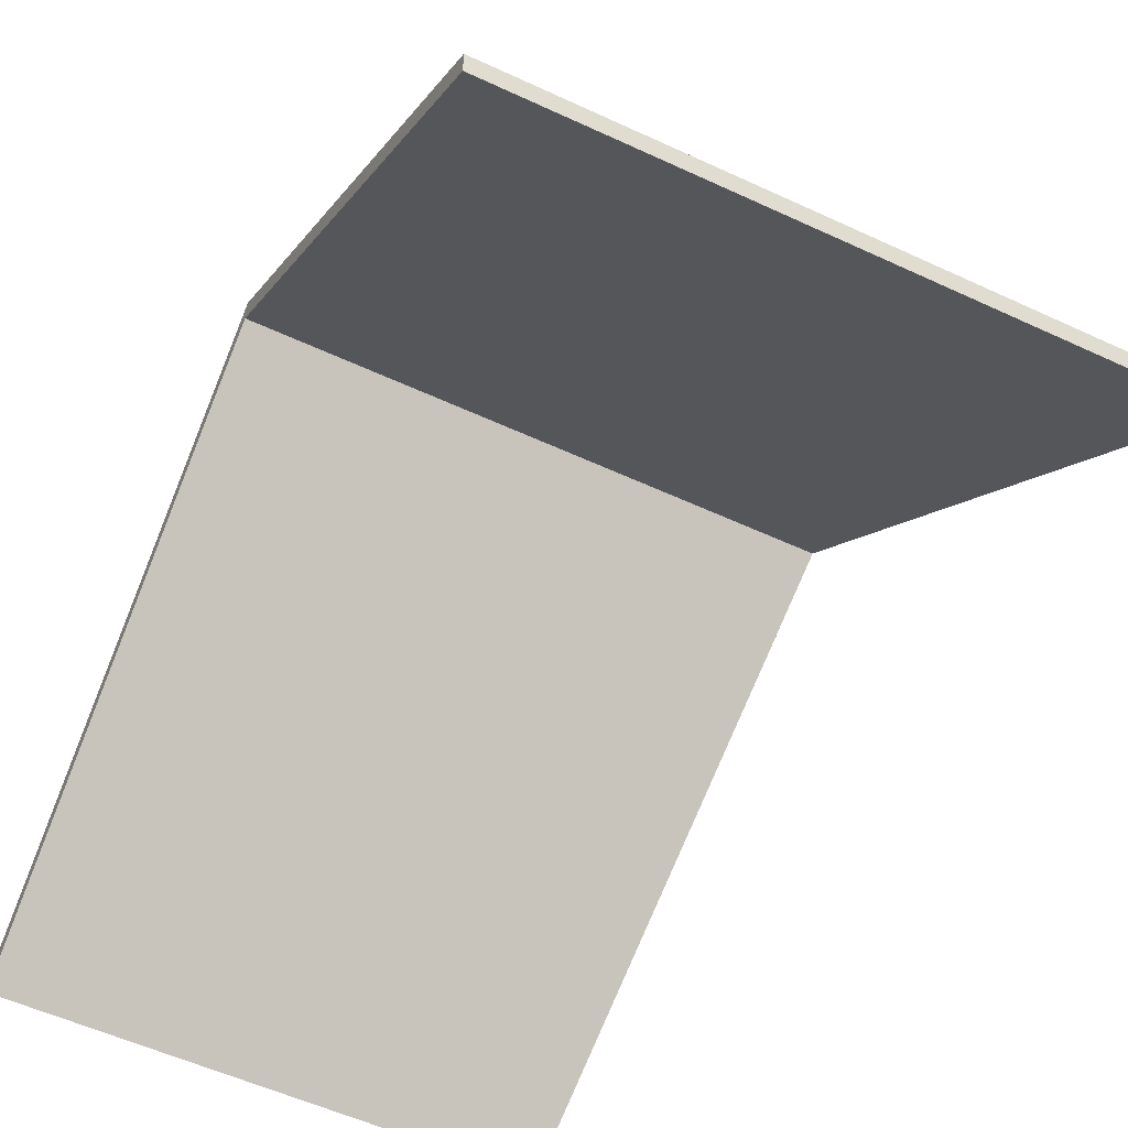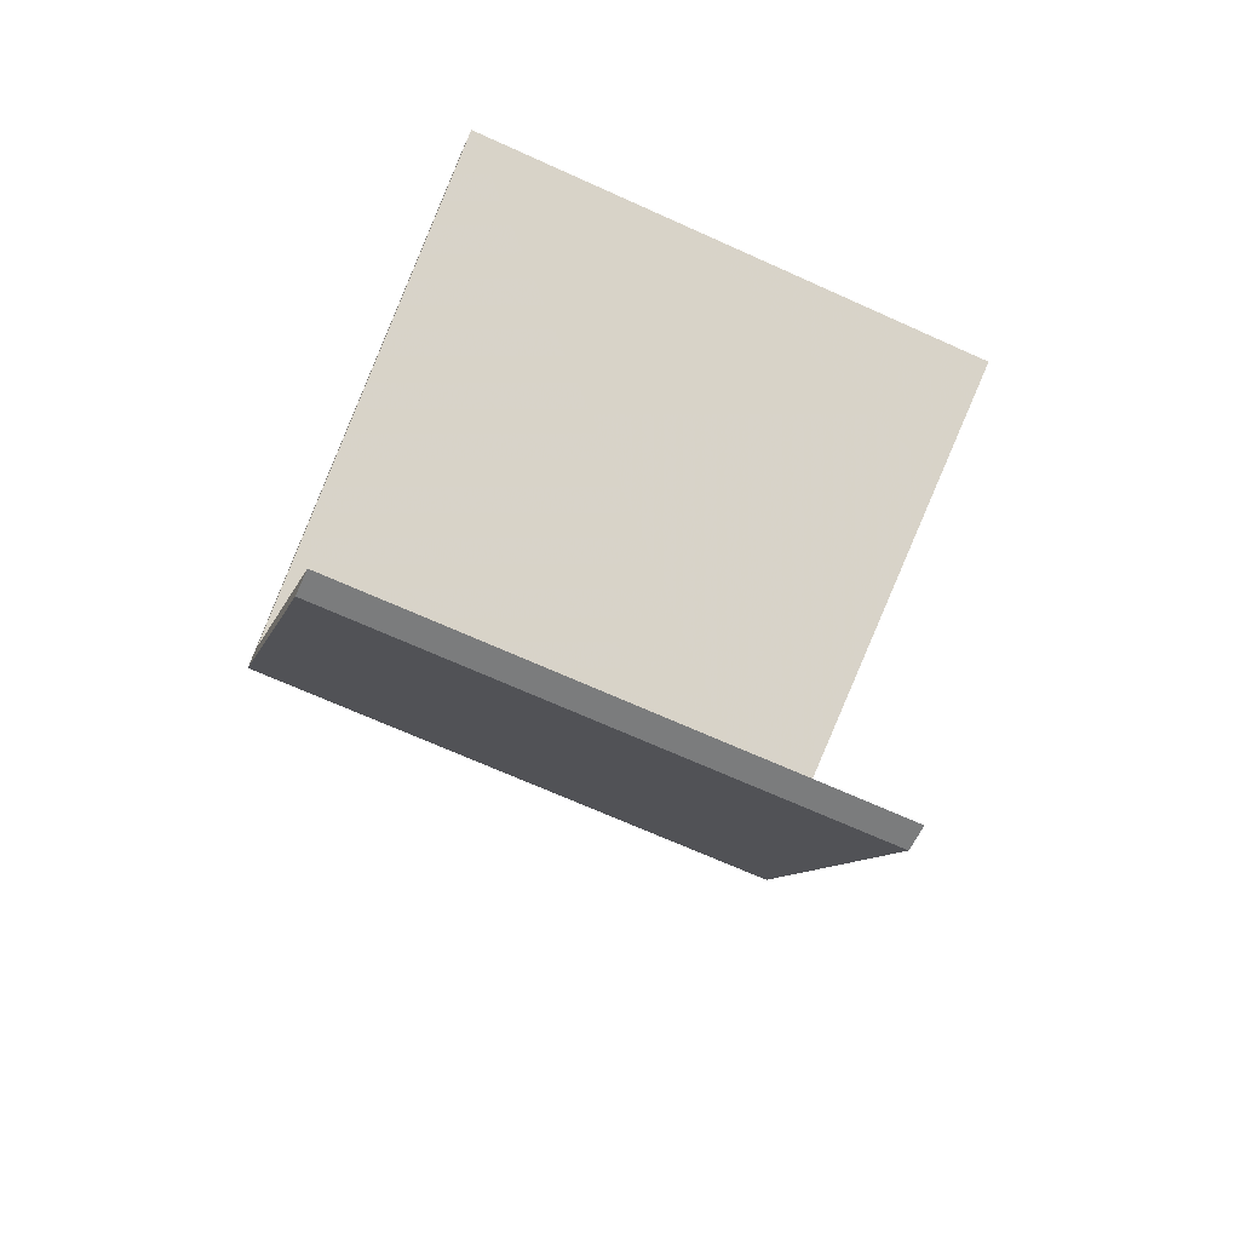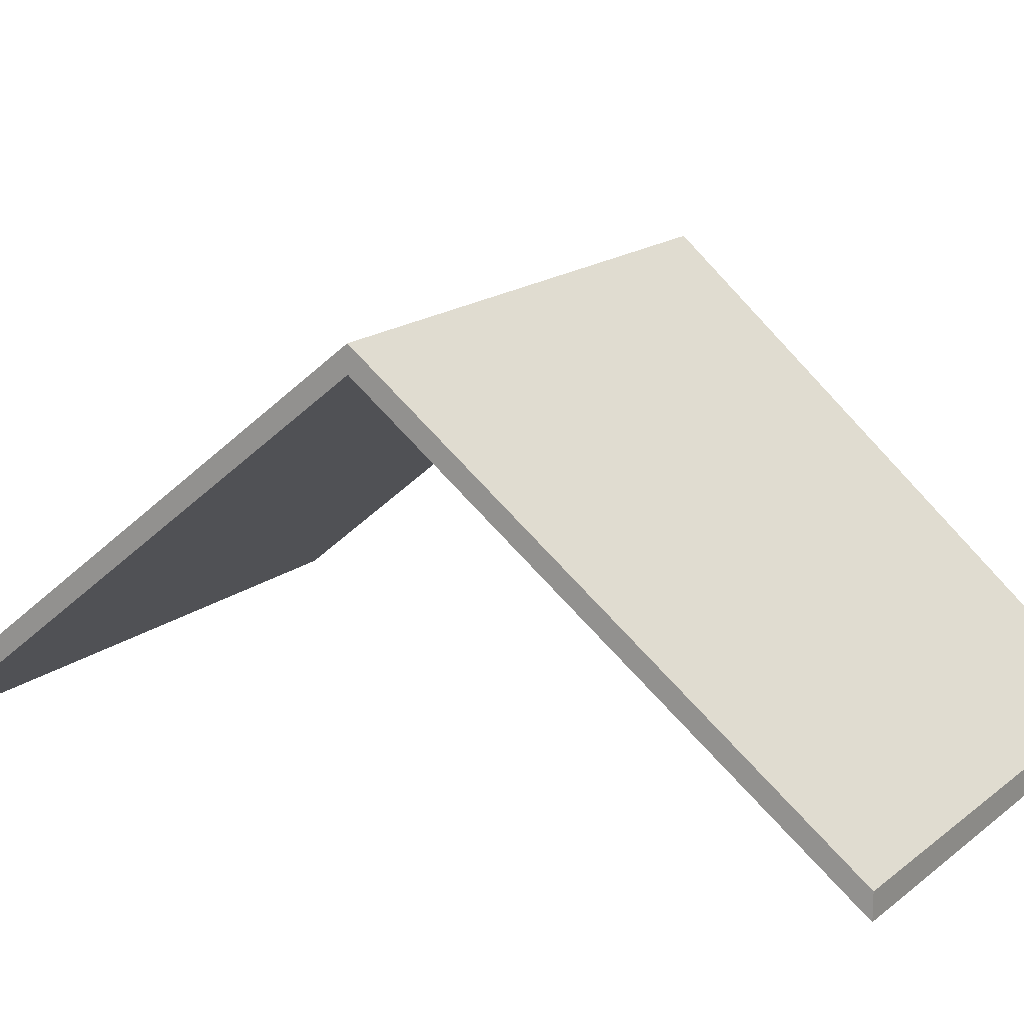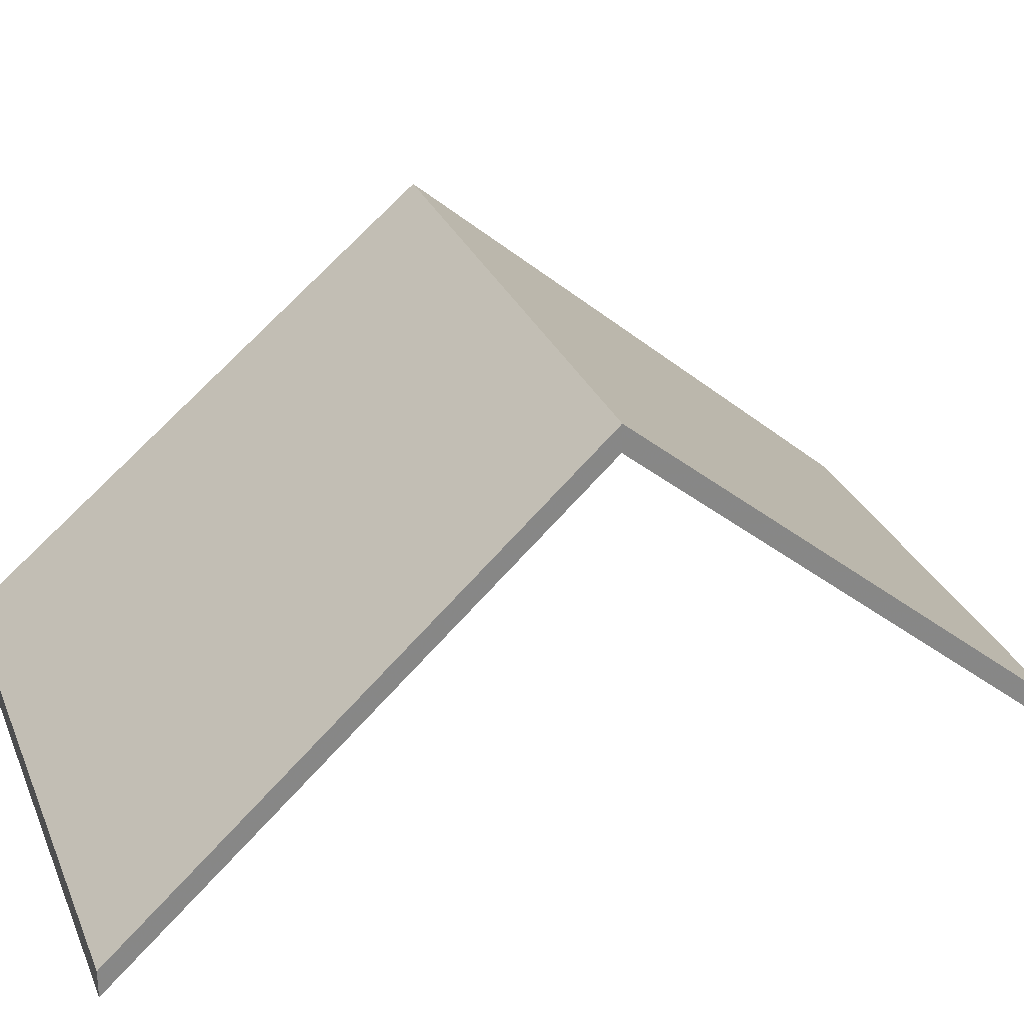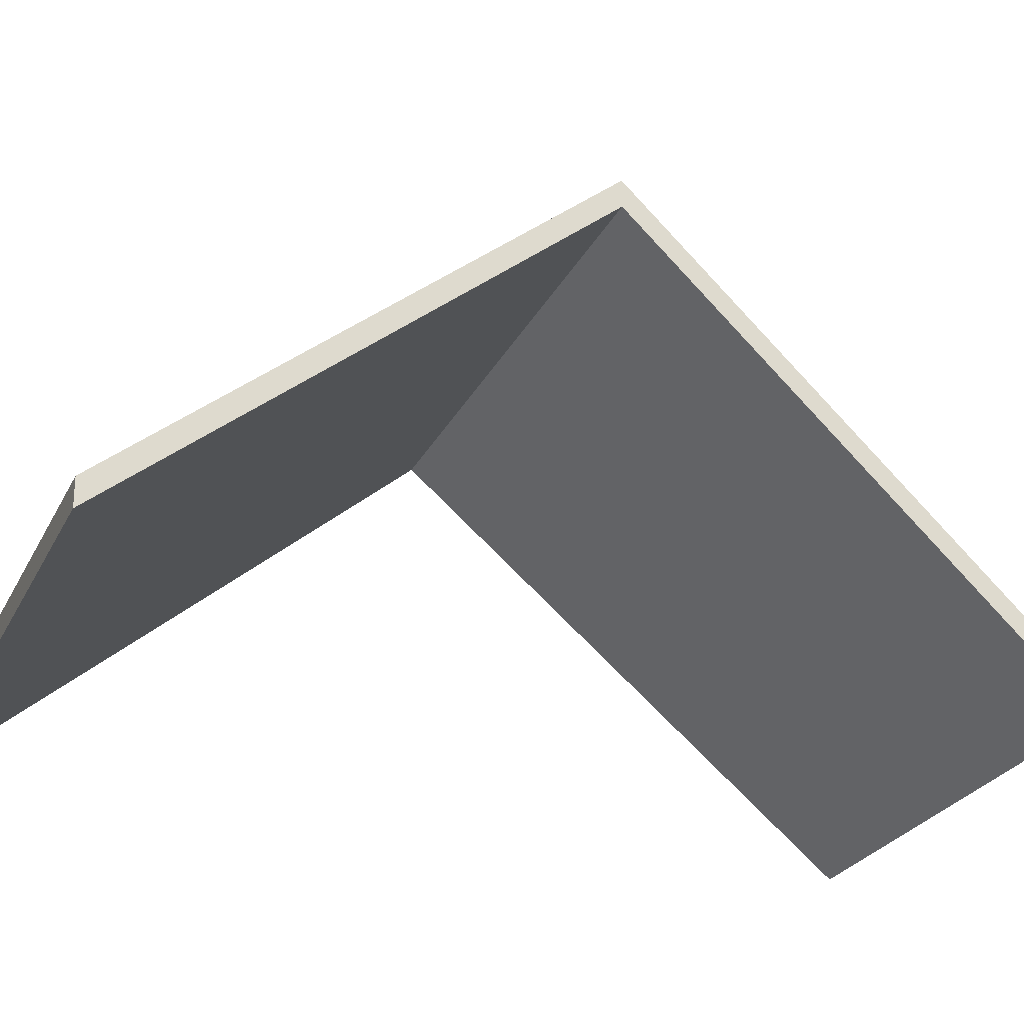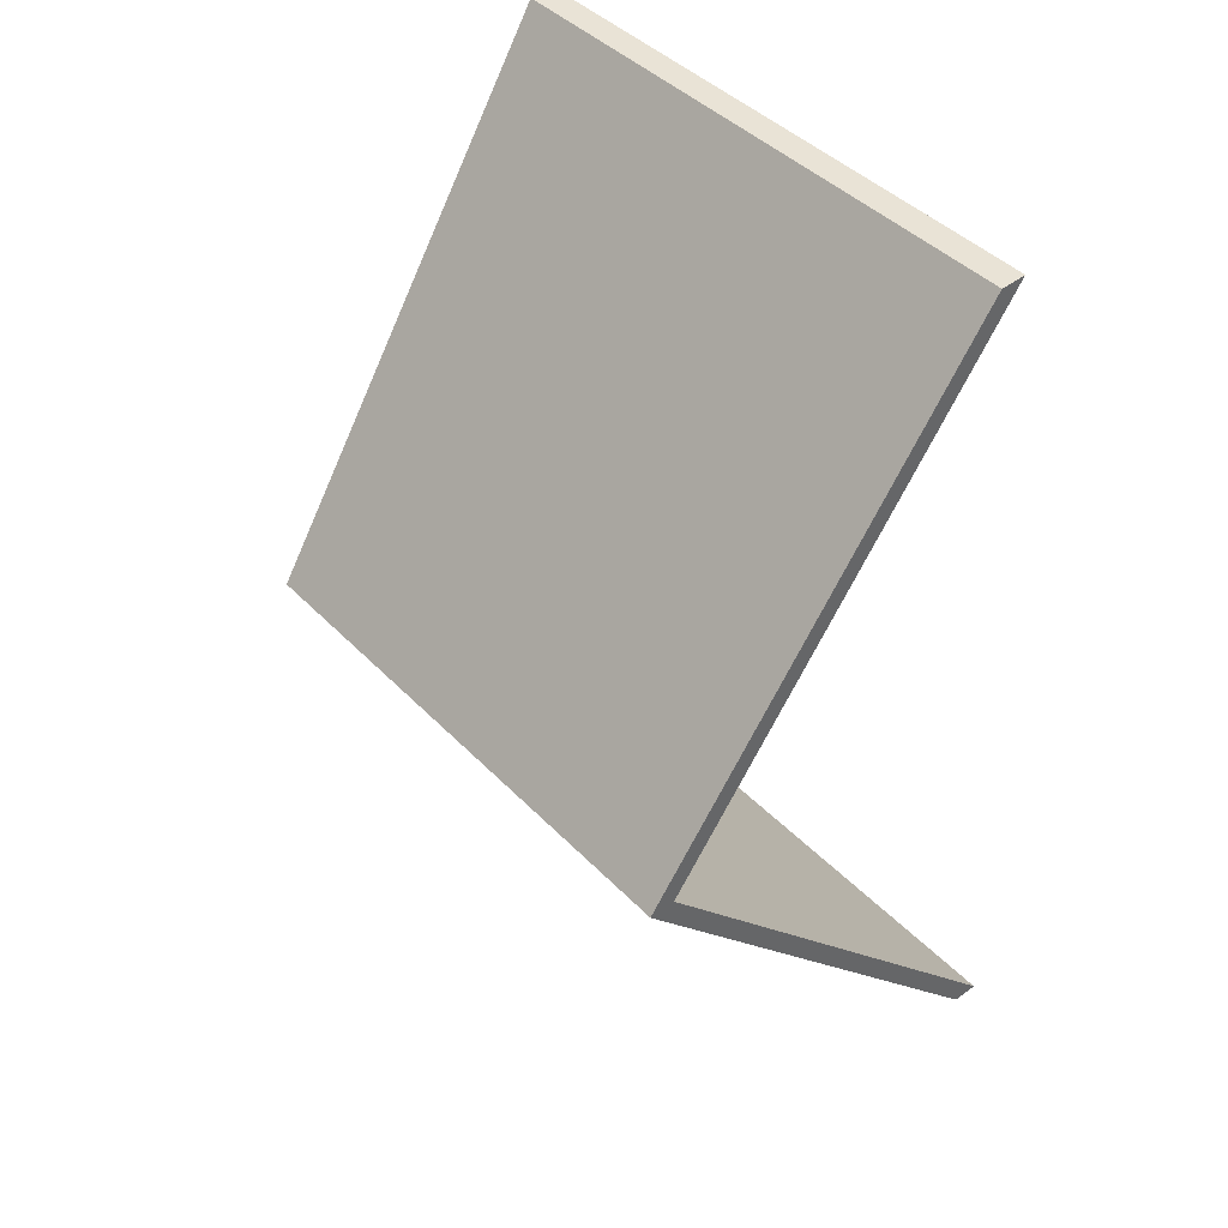
<metadata>
{"format":"obj","ext":"obj","renderer":"f3d","projection":"perspective","resolution":1024,"background":"white","views":[{"elev":-55.0,"azim":-21.3,"up":"+Y"},{"elev":-57.3,"azim":-23.8,"up":"+Z"},{"elev":16.7,"azim":128.0,"up":"+Y"},{"elev":28.3,"azim":75.5,"up":"+Y"},{"elev":-25.2,"azim":73.8,"up":"+Y"},{"elev":48.5,"azim":-129.5,"up":"+Z"}]}
</metadata>
<code>
v 1.463 -0.0998 -4.38
v 1.471 -0.1358 -4.337
v 1.471 -0.1382 -4.337
v 1.463 -0.1022 -4.38
v 1.471 -0.1358 -4.337
v 1.416 -0.1358 -4.332
v 1.416 -0.1382 -4.332
v 1.471 -0.1382 -4.337
v 1.412 -0.09976 -4.375
v 1.463 -0.0998 -4.38
v 1.463 -0.1022 -4.38
v 1.412 -0.1022 -4.375
v 1.416 -0.1358 -4.332
v 1.412 -0.09976 -4.375
v 1.412 -0.1022 -4.375
v 1.416 -0.1382 -4.332
v 1.463 -0.0998 -4.38
v 1.412 -0.09976 -4.375
v 1.416 -0.1358 -4.332
v 1.471 -0.1358 -4.337
v 1.416 -0.1382 -4.332
v 1.412 -0.1022 -4.375
v 1.463 -0.1022 -4.38
v 1.471 -0.1382 -4.337
v 1.412 -0.09976 -4.375
v 1.408 -0.1358 -4.418
v 1.408 -0.1382 -4.418
v 1.412 -0.1022 -4.375
v 1.408 -0.1358 -4.418
v 1.455 -0.1358 -4.422
v 1.455 -0.1382 -4.422
v 1.408 -0.1382 -4.418
v 1.463 -0.0998 -4.38
v 1.412 -0.09976 -4.375
v 1.412 -0.1022 -4.375
v 1.463 -0.1022 -4.38
v 1.455 -0.1358 -4.422
v 1.463 -0.0998 -4.38
v 1.463 -0.1022 -4.38
v 1.455 -0.1382 -4.422
v 1.412 -0.09976 -4.375
v 1.463 -0.0998 -4.38
v 1.455 -0.1358 -4.422
v 1.408 -0.1358 -4.418
v 1.455 -0.1382 -4.422
v 1.463 -0.1022 -4.38
v 1.412 -0.1022 -4.375
v 1.408 -0.1382 -4.418
f 1 2 3
f 1 3 4
f 5 6 7
f 5 7 8
f 9 10 11
f 9 11 12
f 13 14 15
f 13 15 16
f 17 18 19
f 17 19 20
f 21 22 23
f 21 23 24
f 25 26 27
f 25 27 28
f 29 30 31
f 29 31 32
f 33 34 35
f 33 35 36
f 37 38 39
f 37 39 40
f 41 42 43
f 41 43 44
f 45 46 47
f 45 47 48

</code>
